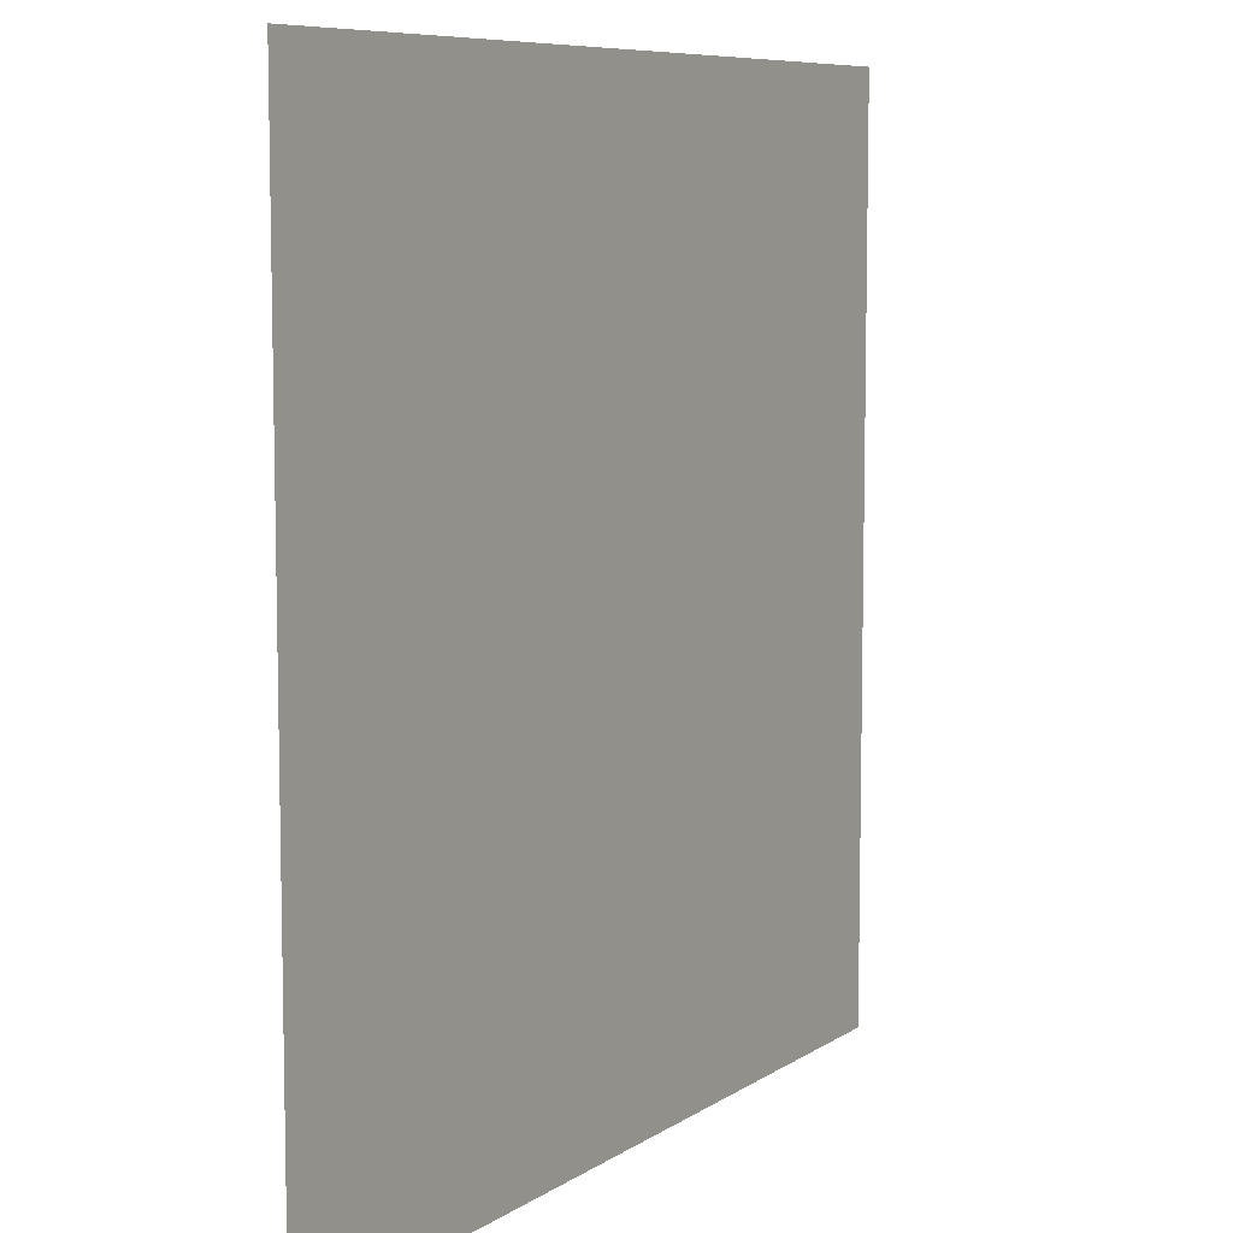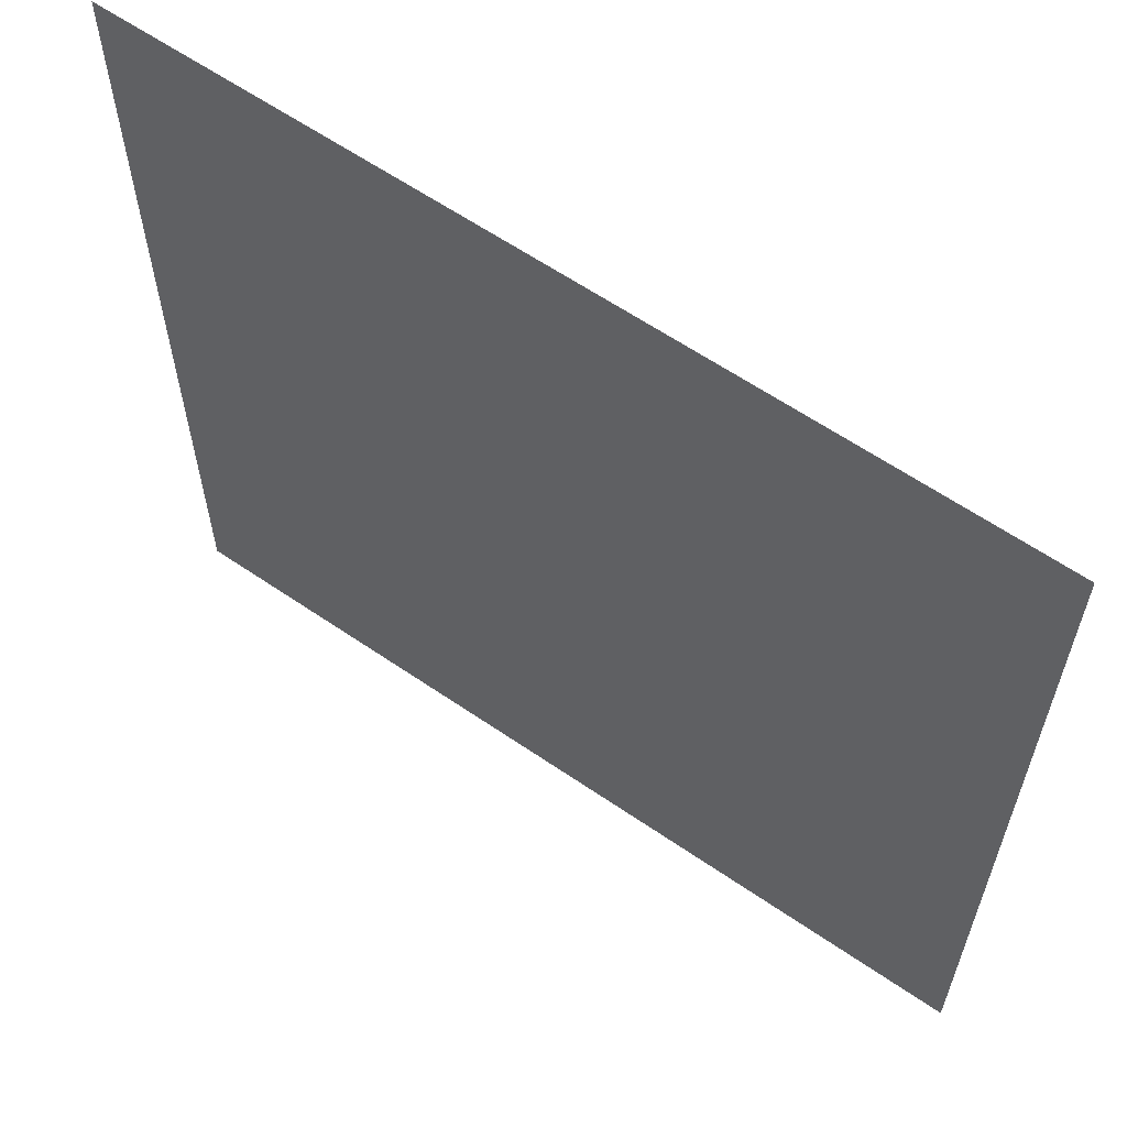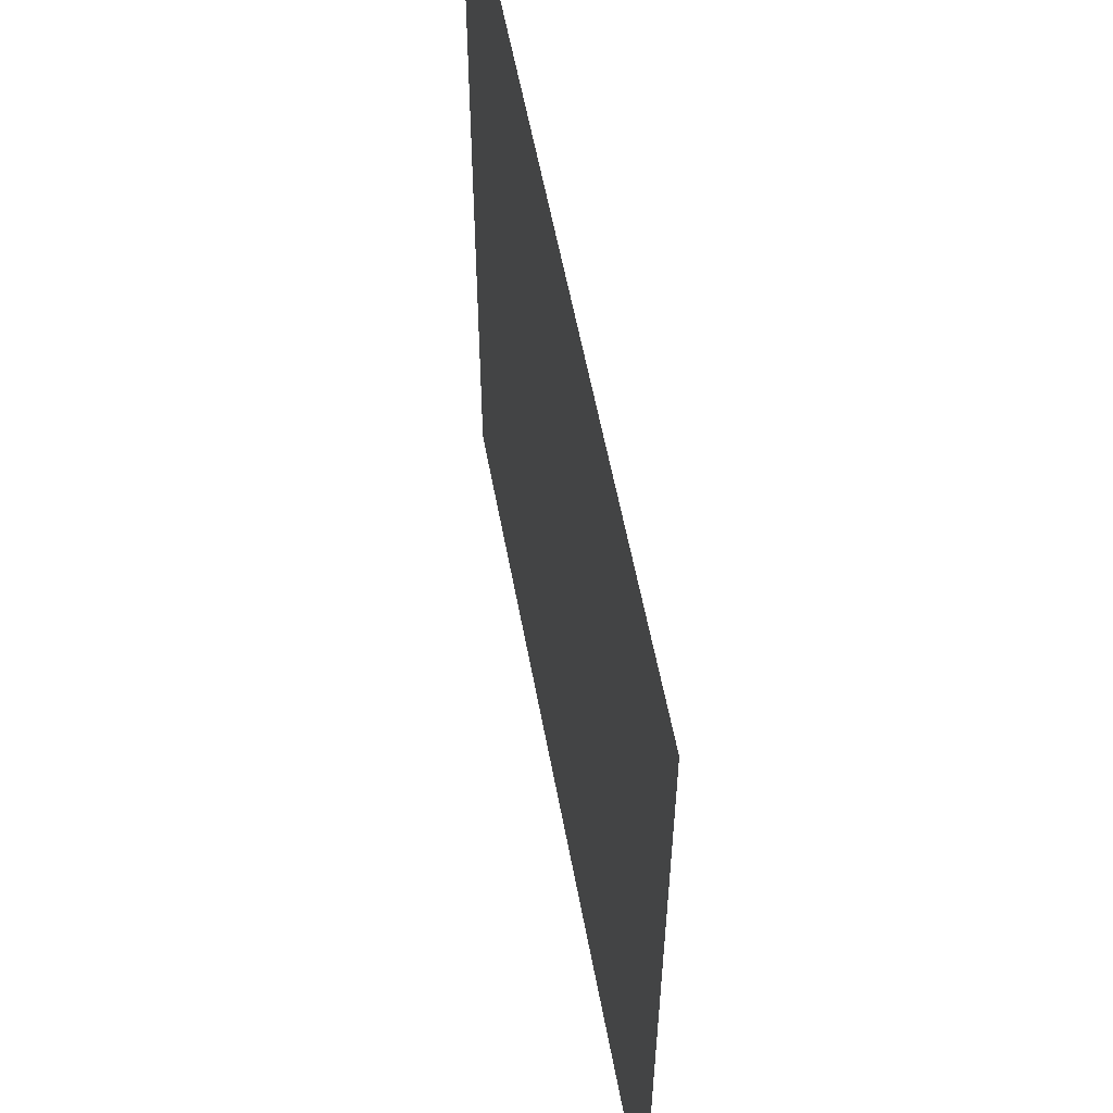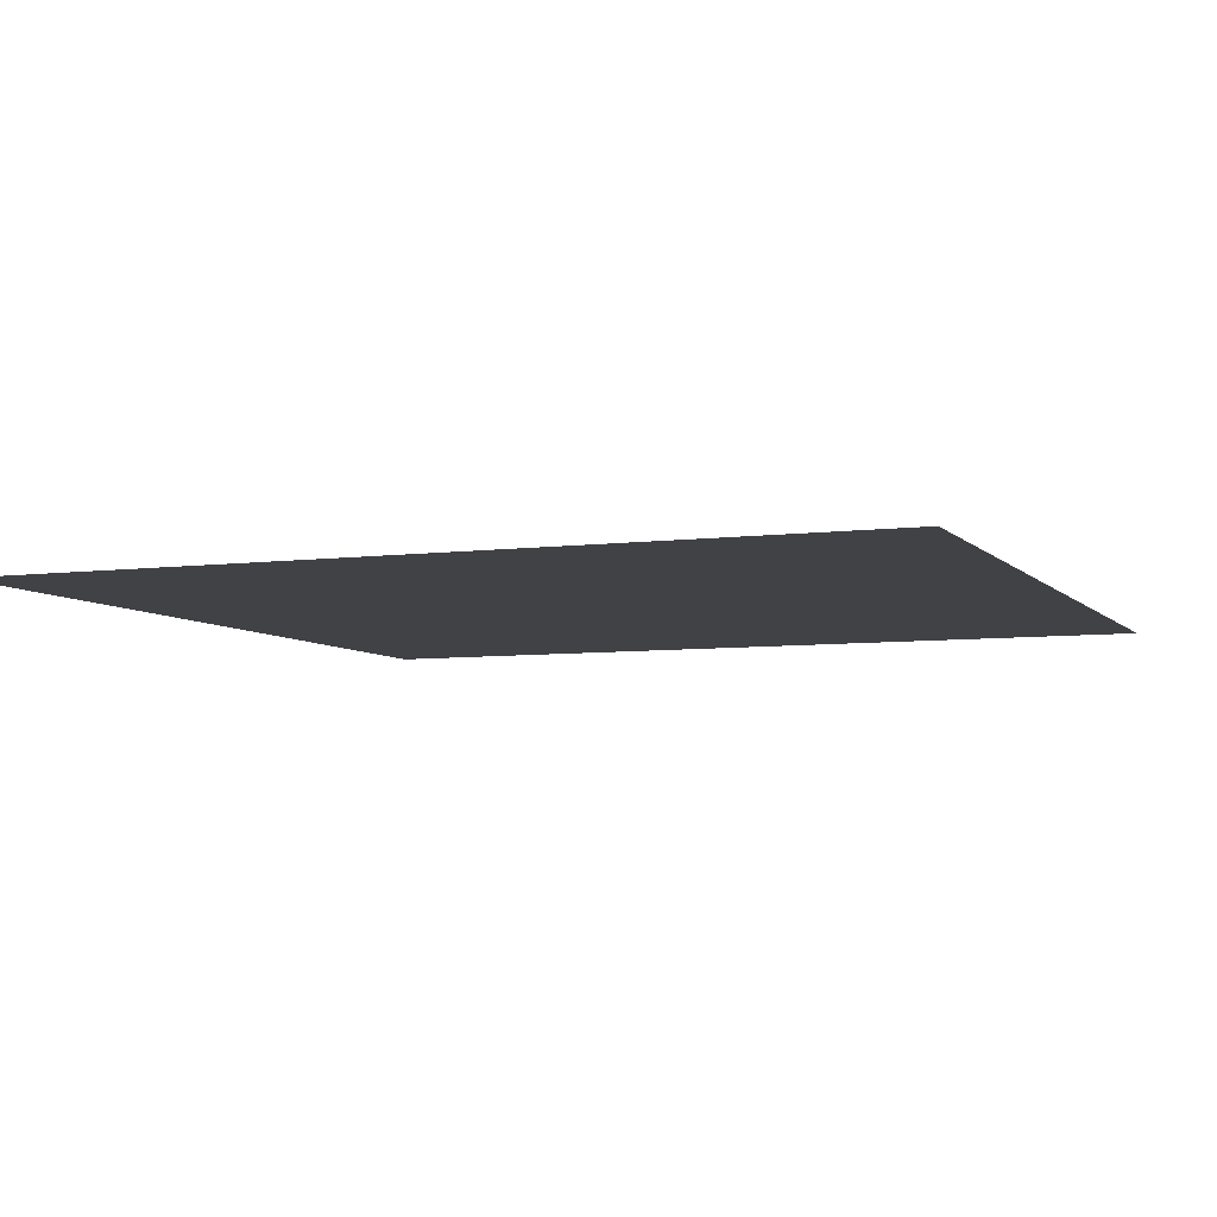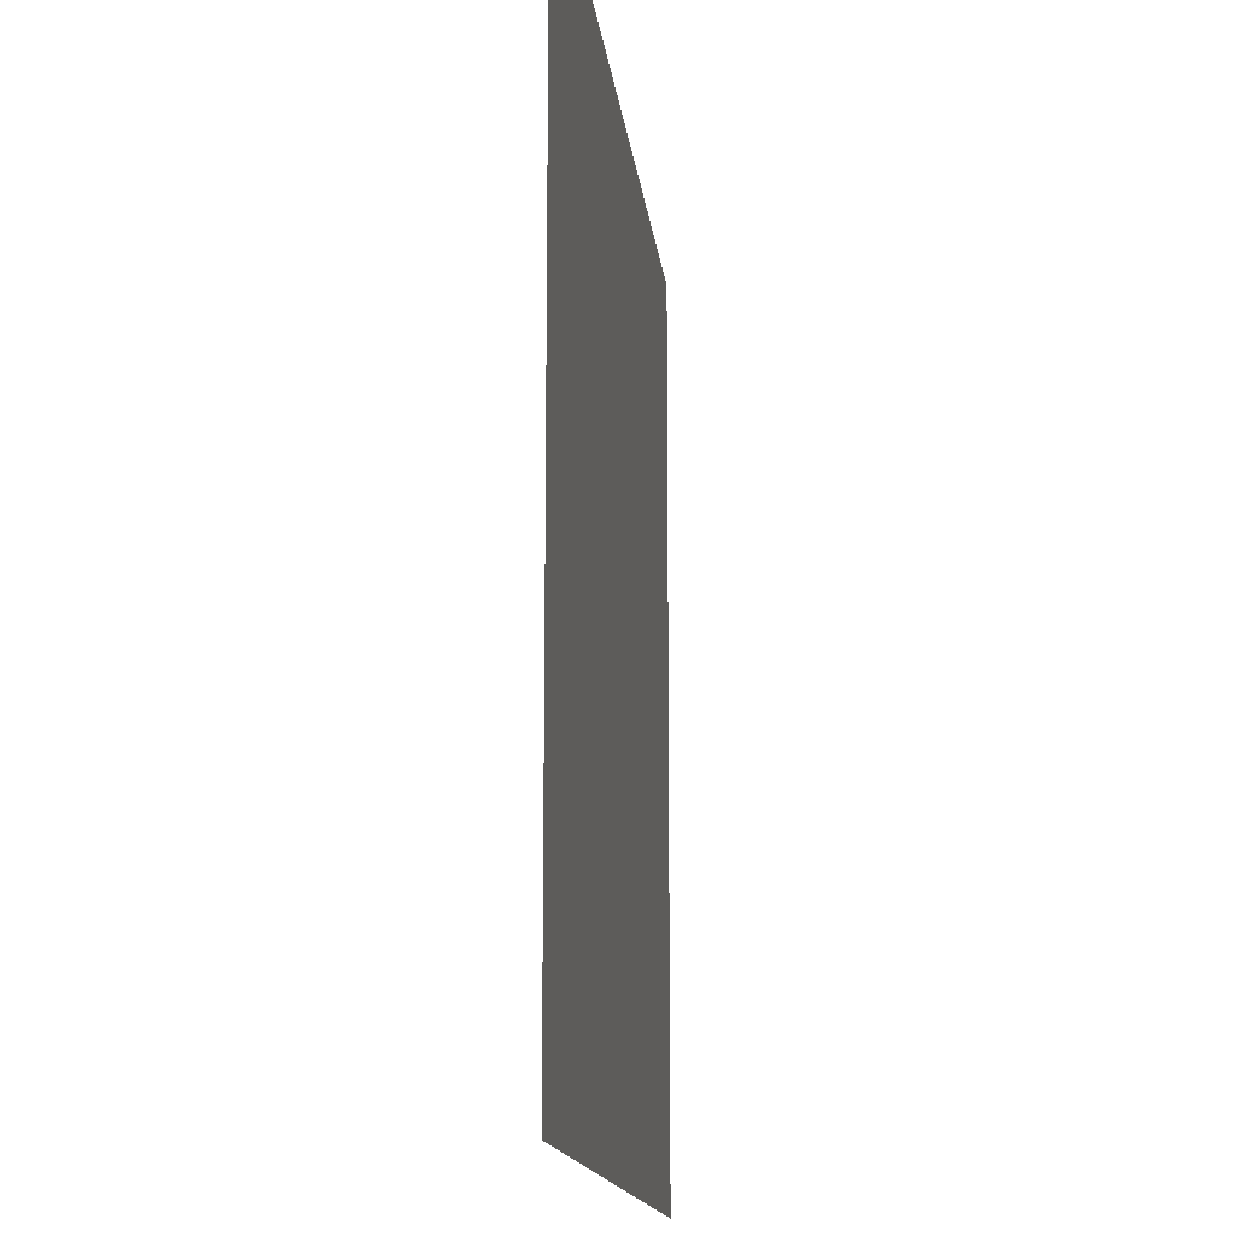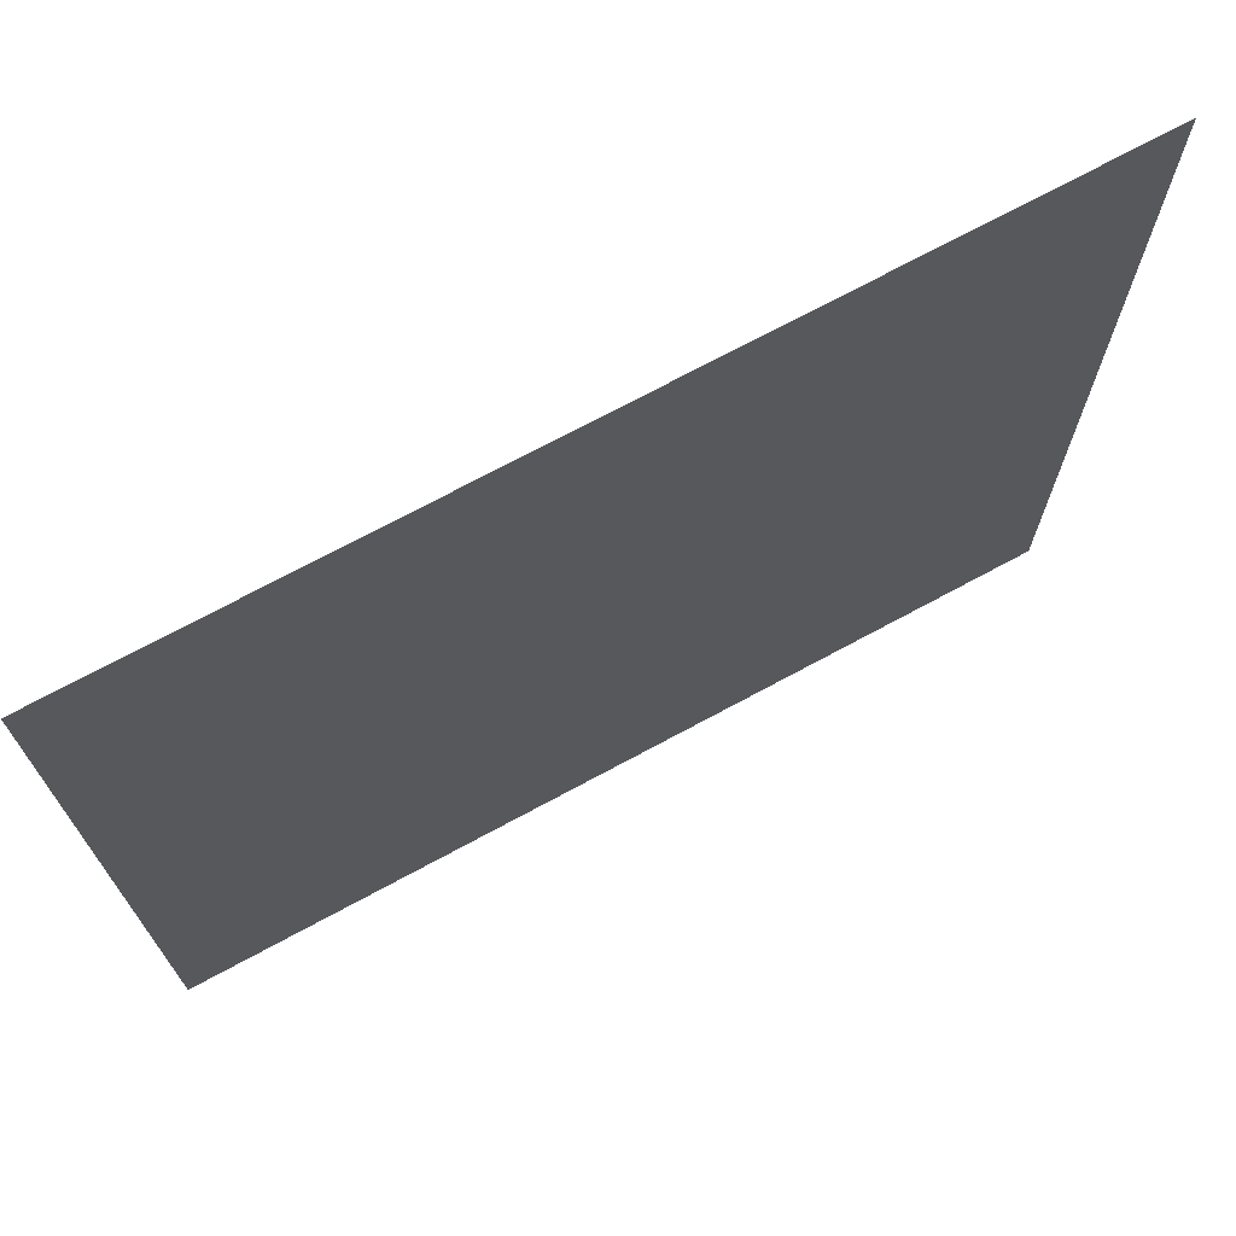
<metadata>
{"format":"obj","ext":"obj","renderer":"f3d","projection":"perspective","resolution":1024,"background":"white","views":[{"elev":8.1,"azim":-59.3,"up":"+Y"},{"elev":61.7,"azim":34.9,"up":"+Y"},{"elev":57.7,"azim":-100.5,"up":"+Y"},{"elev":-6.2,"azim":111.6,"up":"+Z"},{"elev":-14.2,"azim":-83.9,"up":"+Y"},{"elev":72.0,"azim":151.6,"up":"+Y"}]}
</metadata>
<code>
o LidMeshLaptopLid_10_0_GeomSubset_1
v -0.000632 0.1246 -0.1223
v 0.000632 0.1246 -0.1223
v -0.000632 0.1259 -0.1223
v 0.000632 0.1259 -0.1223
f 2 3 1
f 2 4 3

</code>
